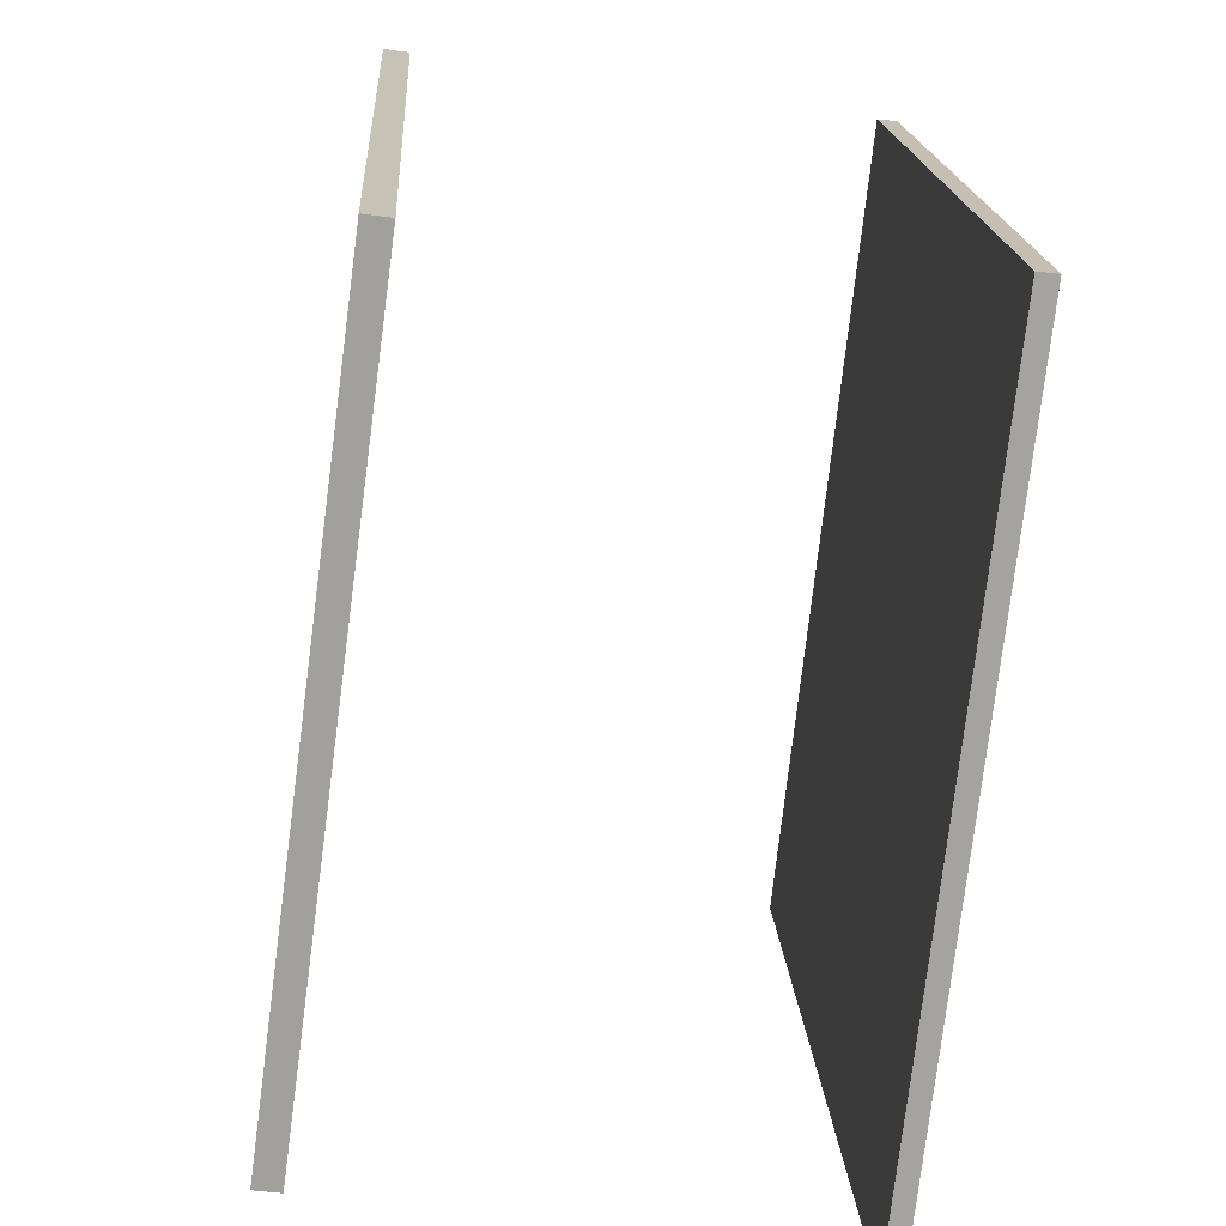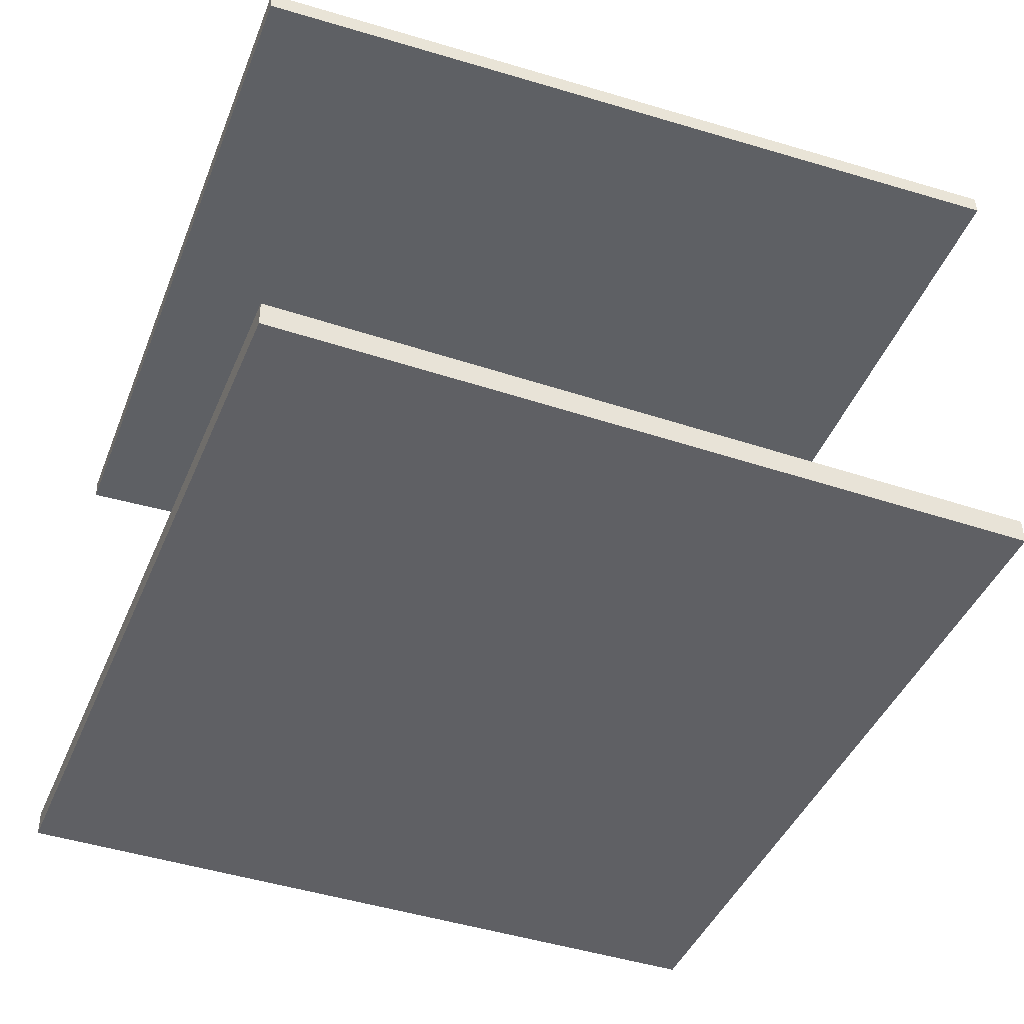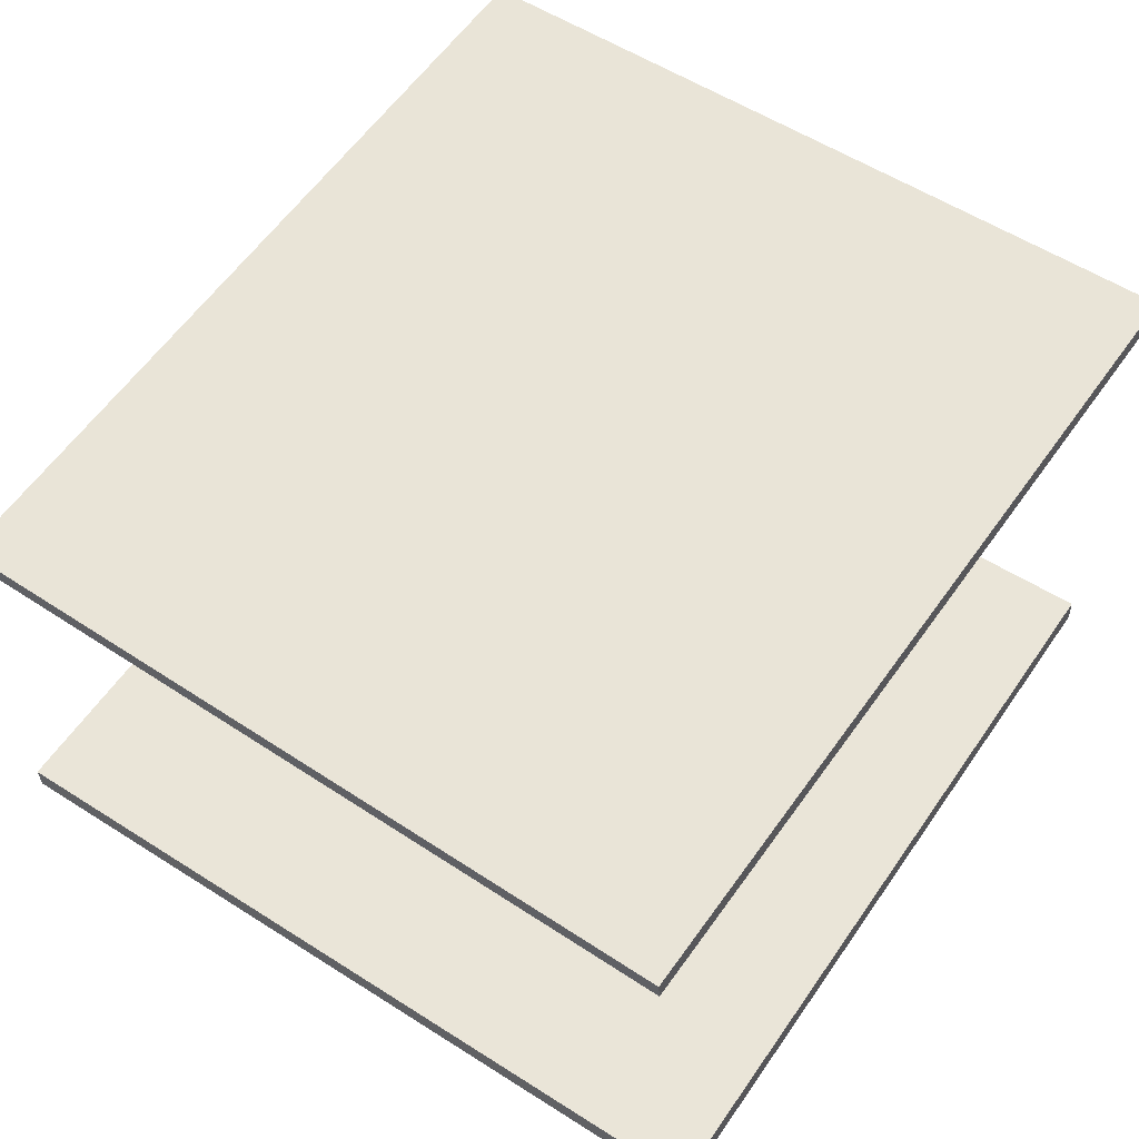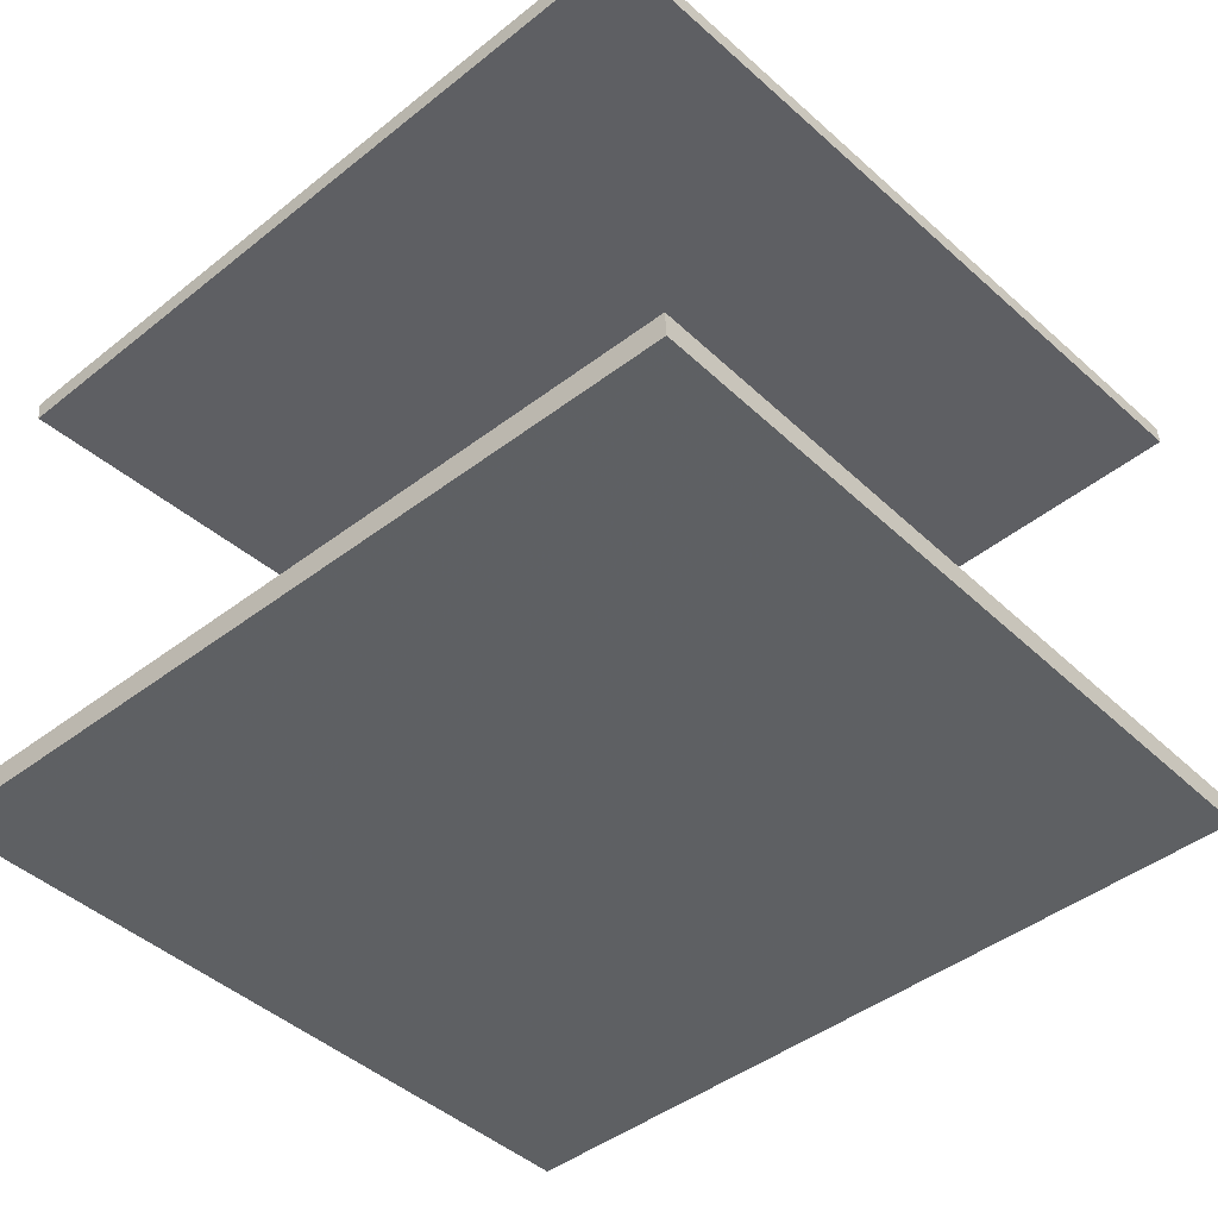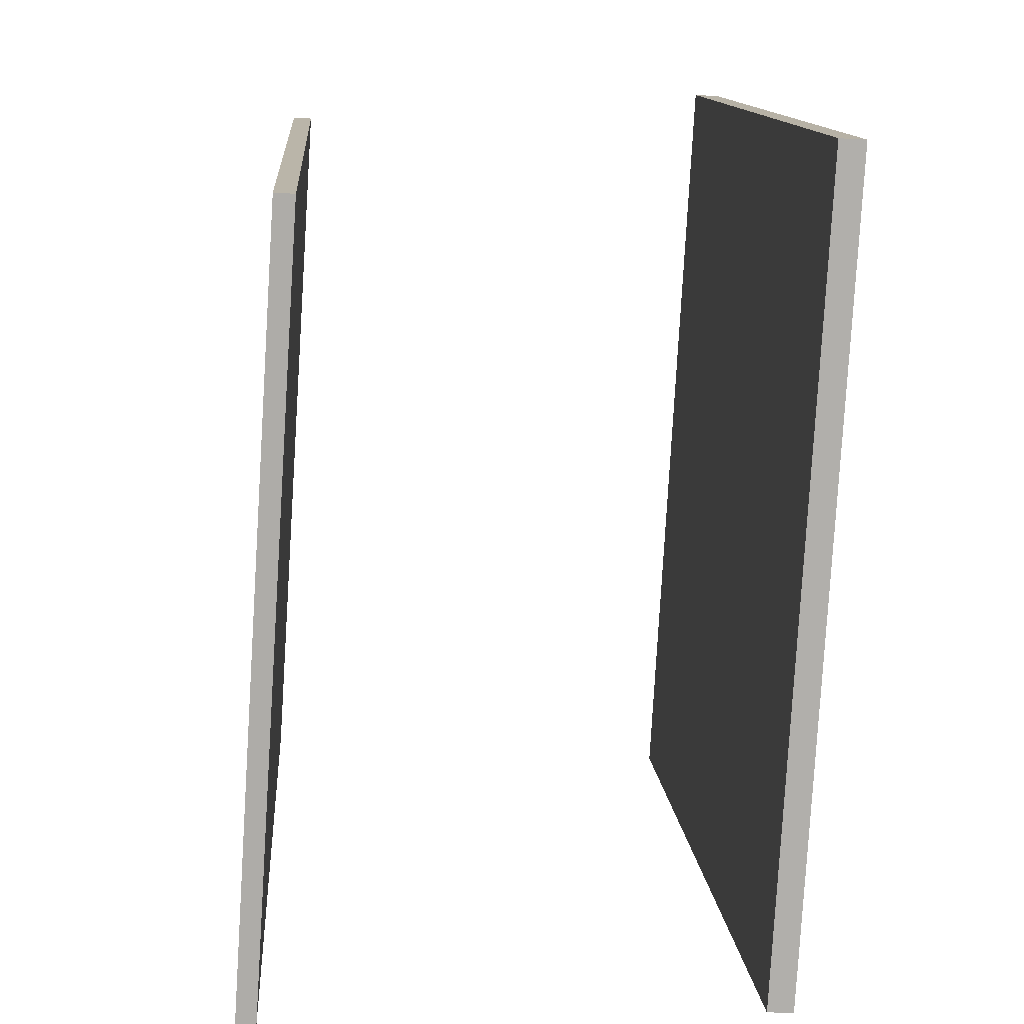
<metadata>
{"format":"obj","ext":"obj","renderer":"f3d","projection":"perspective","resolution":1024,"background":"white","views":[{"elev":-75.7,"azim":83.0,"up":"+Z"},{"elev":-39.9,"azim":162.0,"up":"+Y"},{"elev":59.6,"azim":128.2,"up":"+Y"},{"elev":-40.4,"azim":135.0,"up":"+Y"},{"elev":16.2,"azim":-94.3,"up":"+Z"}]}
</metadata>
<code>
v -0.4472 -0.279 -0.4322
v -0.3849 -0.3337 0.4631
v 0.4059 -0.267 -0.4908
v 0.4682 -0.3216 0.4045
v -0.4469 -0.3075 -0.434
v -0.3847 -0.3621 0.4613
v 0.4062 -0.2955 -0.4926
v 0.4684 -0.3501 0.4027
f 1.0 7.0 5.0
f 1.0 3.0 7.0
f 1.0 4.0 3.0
f 1.0 2.0 4.0
f 3.0 8.0 7.0
f 3.0 4.0 8.0
f 5.0 7.0 8.0
f 5.0 8.0 6.0
f 1.0 5.0 6.0
f 1.0 6.0 2.0
f 2.0 6.0 8.0
f 2.0 8.0 4.0
v -0.4813 0.2462 -0.4085
v -0.4409 0.1869 0.4242
v -0.481 0.2676 -0.4069
v -0.4406 0.2083 0.4257
v 0.4208 0.2353 -0.453
v 0.4612 0.1759 0.3796
v 0.4211 0.2567 -0.4515
v 0.4615 0.1973 0.3811
f 9.0 15.0 13.0
f 9.0 11.0 15.0
f 9.0 12.0 11.0
f 9.0 10.0 12.0
f 11.0 16.0 15.0
f 11.0 12.0 16.0
f 13.0 15.0 16.0
f 13.0 16.0 14.0
f 9.0 13.0 14.0
f 9.0 14.0 10.0
f 10.0 14.0 16.0
f 10.0 16.0 12.0

</code>
